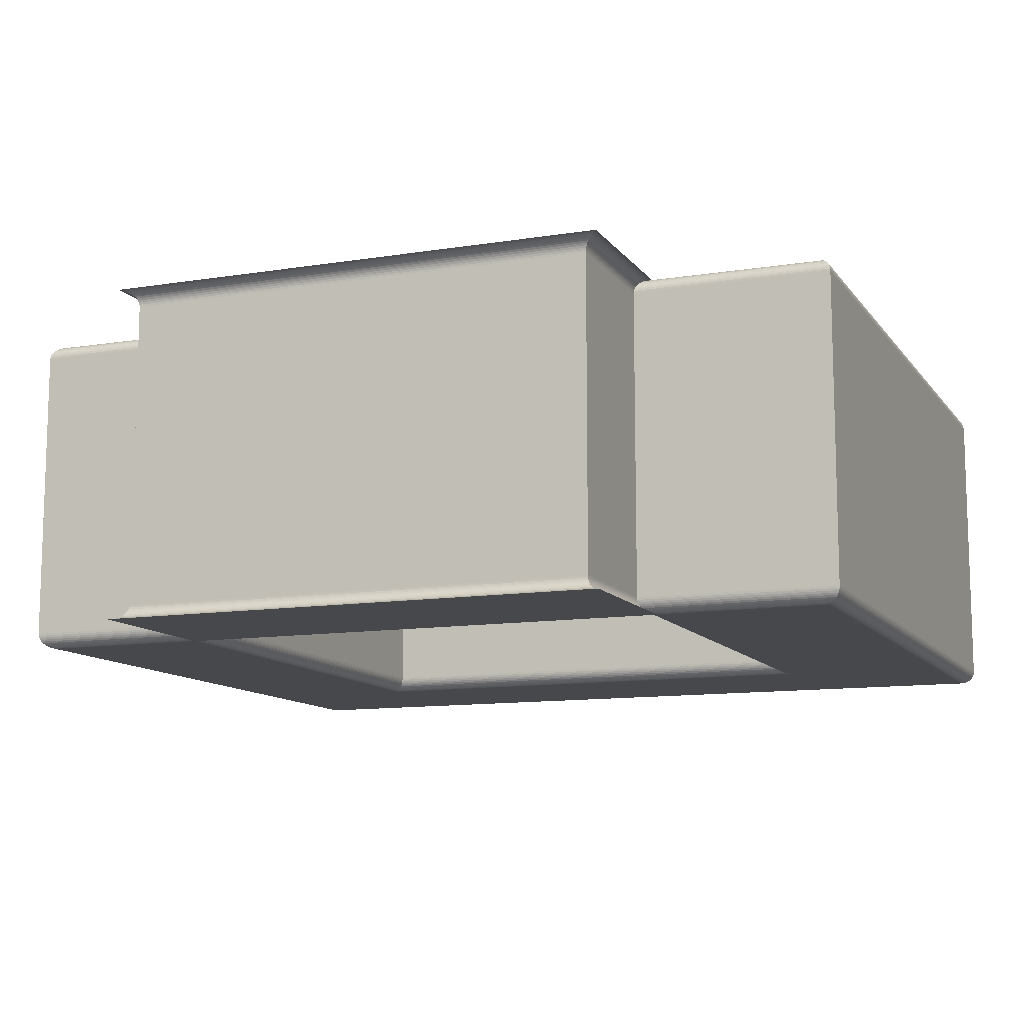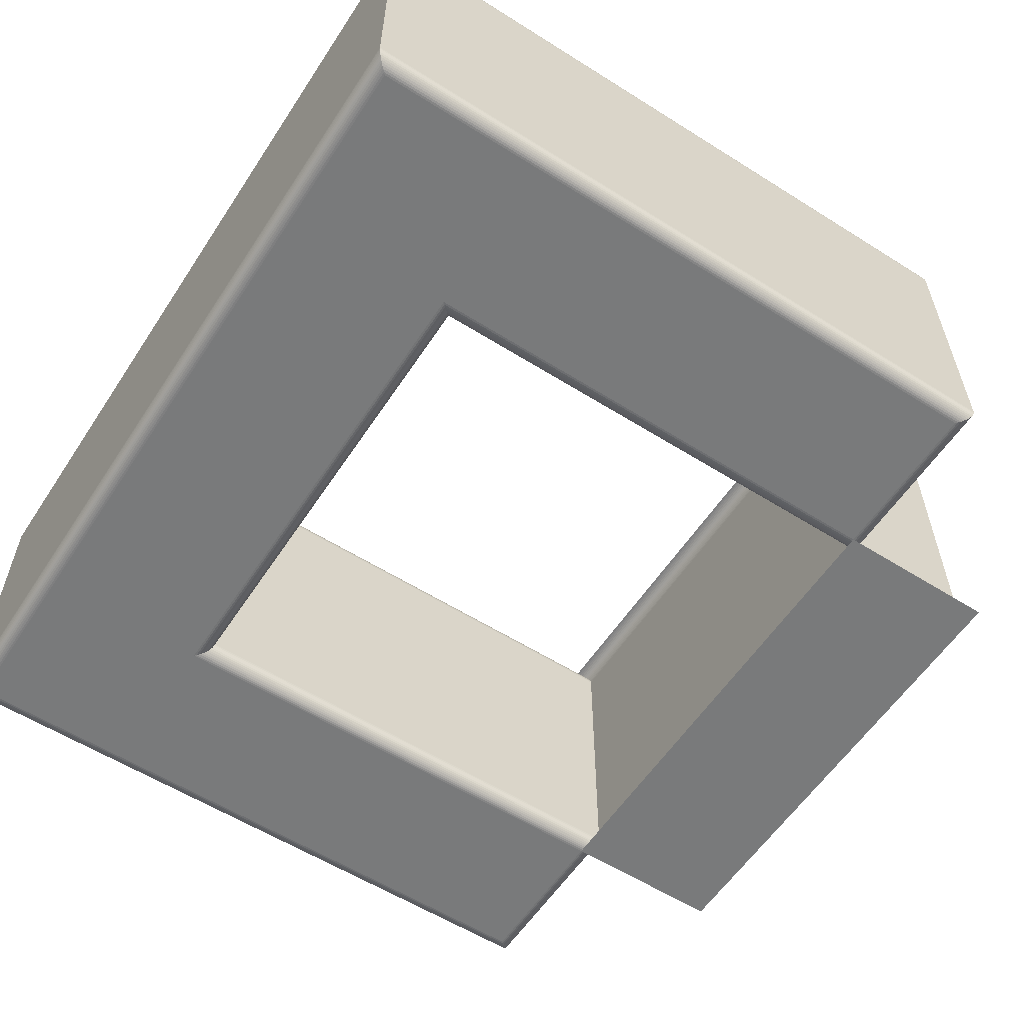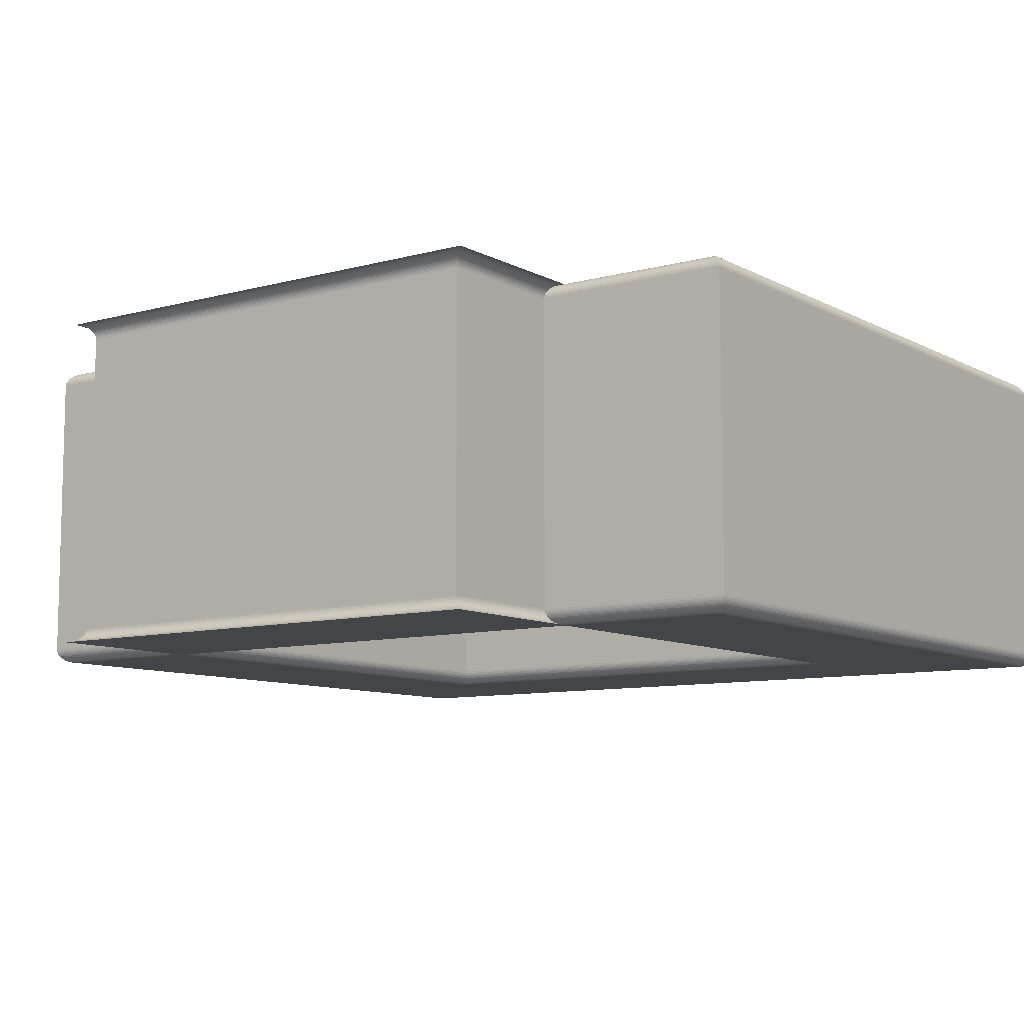
<metadata>
{"format":"obj","ext":"obj","renderer":"f3d","projection":"perspective","resolution":1024,"background":"white","views":[{"elev":-11.2,"azim":111.7,"up":"+Y"},{"elev":-58.0,"azim":-33.1,"up":"+Y"},{"elev":-9.1,"azim":126.0,"up":"+Y"}]}
</metadata>
<code>
v 0.1894 0.05918 -0.224
v 0.5223 0.05918 -0.224
v 0.5223 0.05918 -0.114
v 0.07802 0.05918 -0.114
v 0.07802 0.05918 -0.6683
v 0.5223 0.05918 -0.6683
v 0.5223 0.05918 -0.5583
v 0.1894 0.05918 -0.5583
v 0.5223 0.05918 -0.224
v 0.6337 0.05918 -0.224
v 0.6337 0.05918 -0.5583
v 0.5223 0.05918 -0.5583
v 0.1894 -0.1608 -0.224
v 0.5223 -0.1608 -0.224
v 0.5223 -0.1608 -0.114
v 0.07802 -0.1608 -0.114
v 0.07802 -0.1608 -0.6683
v 0.5223 -0.1608 -0.6683
v 0.5223 -0.1608 -0.5583
v 0.1894 -0.1608 -0.5583
v 0.5223 -0.1608 -0.224
v 0.6337 -0.1608 -0.224
v 0.6337 -0.1608 -0.5583
v 0.5223 -0.1608 -0.5583
v 0.1894 -0.1608 -0.224
v 0.1909 -0.1607 -0.2254
v 0.1923 -0.1604 -0.2268
v 0.1936 -0.1599 -0.2282
v 0.1949 -0.1592 -0.2294
v 0.196 -0.1584 -0.2305
v 0.197 -0.1574 -0.2316
v 0.1979 -0.1562 -0.2324
v 0.1985 -0.155 -0.2331
v 0.199 -0.1536 -0.2336
v 0.1993 -0.1522 -0.2339
v 0.1994 -0.1508 -0.234
v 0.5223 -0.1608 -0.224
v 0.5237 -0.1607 -0.2254
v 0.5251 -0.1604 -0.2268
v 0.5265 -0.1599 -0.2282
v 0.5277 -0.1592 -0.2294
v 0.5289 -0.1584 -0.2305
v 0.5299 -0.1574 -0.2316
v 0.5307 -0.1562 -0.2324
v 0.5314 -0.155 -0.2331
v 0.5319 -0.1536 -0.2336
v 0.5322 -0.1522 -0.2339
v 0.5323 -0.1508 -0.234
v 0.5223 -0.1608 -0.114
v 0.5237 -0.1607 -0.1126
v 0.5251 -0.1604 -0.1112
v 0.5265 -0.1599 -0.1098
v 0.5277 -0.1592 -0.1086
v 0.5289 -0.1584 -0.1074
v 0.5299 -0.1574 -0.1064
v 0.5307 -0.1562 -0.1056
v 0.5314 -0.155 -0.1049
v 0.5319 -0.1536 -0.1044
v 0.5322 -0.1522 -0.1041
v 0.5323 -0.1508 -0.104
v 0.07802 -0.1608 -0.114
v 0.0766 -0.1607 -0.1126
v 0.0752 -0.1604 -0.1112
v 0.07387 -0.1599 -0.1098
v 0.07261 -0.1592 -0.1086
v 0.07147 -0.1584 -0.1074
v 0.07046 -0.1574 -0.1064
v 0.06961 -0.1562 -0.1056
v 0.06892 -0.155 -0.1049
v 0.06842 -0.1536 -0.1044
v 0.06812 -0.1522 -0.1041
v 0.06802 -0.1508 -0.104
v 0.07802 -0.1608 -0.6683
v 0.0766 -0.1607 -0.6697
v 0.0752 -0.1604 -0.6711
v 0.07387 -0.1599 -0.6724
v 0.07261 -0.1592 -0.6737
v 0.07147 -0.1584 -0.6748
v 0.07046 -0.1574 -0.6758
v 0.06961 -0.1562 -0.6767
v 0.06892 -0.155 -0.6774
v 0.06842 -0.1536 -0.6779
v 0.06812 -0.1522 -0.6782
v 0.06802 -0.1508 -0.6783
v 0.5223 -0.1608 -0.6683
v 0.5237 -0.1607 -0.6697
v 0.5251 -0.1604 -0.6711
v 0.5265 -0.1599 -0.6724
v 0.5277 -0.1592 -0.6737
v 0.5289 -0.1584 -0.6748
v 0.5299 -0.1574 -0.6758
v 0.5307 -0.1562 -0.6767
v 0.5314 -0.155 -0.6774
v 0.5319 -0.1536 -0.6779
v 0.5322 -0.1522 -0.6782
v 0.5323 -0.1508 -0.6783
v 0.5223 -0.1608 -0.5583
v 0.5237 -0.1607 -0.5569
v 0.5251 -0.1604 -0.5555
v 0.5265 -0.1599 -0.5541
v 0.5277 -0.1592 -0.5529
v 0.5289 -0.1584 -0.5517
v 0.5299 -0.1574 -0.5507
v 0.5307 -0.1562 -0.5499
v 0.5314 -0.155 -0.5492
v 0.5319 -0.1536 -0.5487
v 0.5322 -0.1522 -0.5484
v 0.5323 -0.1508 -0.5483
v 0.1894 -0.1608 -0.5583
v 0.1909 -0.1607 -0.5569
v 0.1923 -0.1604 -0.5555
v 0.1936 -0.1599 -0.5541
v 0.1949 -0.1592 -0.5529
v 0.196 -0.1584 -0.5517
v 0.197 -0.1574 -0.5507
v 0.1979 -0.1562 -0.5499
v 0.1985 -0.155 -0.5492
v 0.199 -0.1536 -0.5487
v 0.1993 -0.1522 -0.5484
v 0.1994 -0.1508 -0.5483
v 0.1994 -0.1508 -0.234
v 0.1994 0.04918 -0.234
v 0.5323 -0.1508 -0.234
v 0.5323 0.04918 -0.234
v 0.5323 -0.1508 -0.104
v 0.5323 0.04918 -0.104
v 0.06802 -0.1508 -0.104
v 0.06802 0.04918 -0.104
v 0.06802 -0.1508 -0.6783
v 0.06802 0.04918 -0.6783
v 0.5323 -0.1508 -0.6783
v 0.5323 0.04918 -0.6783
v 0.5323 -0.1508 -0.5483
v 0.5323 0.04918 -0.5483
v 0.1994 -0.1508 -0.5483
v 0.1994 0.04918 -0.5483
v 0.1994 0.04918 -0.234
v 0.1993 0.0506 -0.2339
v 0.199 0.05199 -0.2336
v 0.1985 0.05333 -0.2331
v 0.1979 0.05458 -0.2324
v 0.197 0.05572 -0.2316
v 0.196 0.05673 -0.2305
v 0.1949 0.05759 -0.2294
v 0.1936 0.05827 -0.2282
v 0.1923 0.05877 -0.2268
v 0.1909 0.05908 -0.2254
v 0.1894 0.05918 -0.224
v 0.5323 0.04918 -0.234
v 0.5322 0.0506 -0.2339
v 0.5319 0.05199 -0.2336
v 0.5314 0.05333 -0.2331
v 0.5307 0.05458 -0.2324
v 0.5299 0.05572 -0.2316
v 0.5289 0.05673 -0.2305
v 0.5277 0.05759 -0.2294
v 0.5265 0.05827 -0.2282
v 0.5251 0.05877 -0.2268
v 0.5237 0.05908 -0.2254
v 0.5223 0.05918 -0.224
v 0.5323 0.04918 -0.104
v 0.5322 0.0506 -0.1041
v 0.5319 0.05199 -0.1044
v 0.5314 0.05333 -0.1049
v 0.5307 0.05458 -0.1056
v 0.5299 0.05572 -0.1064
v 0.5289 0.05673 -0.1074
v 0.5277 0.05759 -0.1086
v 0.5265 0.05827 -0.1098
v 0.5251 0.05877 -0.1112
v 0.5237 0.05908 -0.1126
v 0.5223 0.05918 -0.114
v 0.06802 0.04918 -0.104
v 0.06812 0.0506 -0.1041
v 0.06842 0.05199 -0.1044
v 0.06892 0.05333 -0.1049
v 0.06961 0.05458 -0.1056
v 0.07046 0.05572 -0.1064
v 0.07147 0.05673 -0.1074
v 0.07261 0.05759 -0.1086
v 0.07387 0.05827 -0.1098
v 0.0752 0.05877 -0.1112
v 0.0766 0.05908 -0.1126
v 0.07802 0.05918 -0.114
v 0.06802 0.04918 -0.6783
v 0.06812 0.0506 -0.6782
v 0.06842 0.05199 -0.6779
v 0.06892 0.05333 -0.6774
v 0.06961 0.05458 -0.6767
v 0.07046 0.05572 -0.6758
v 0.07147 0.05673 -0.6748
v 0.07261 0.05759 -0.6737
v 0.07387 0.05827 -0.6724
v 0.0752 0.05877 -0.6711
v 0.0766 0.05908 -0.6697
v 0.07802 0.05918 -0.6683
v 0.5323 0.04918 -0.6783
v 0.5322 0.0506 -0.6782
v 0.5319 0.05199 -0.6779
v 0.5314 0.05333 -0.6774
v 0.5307 0.05458 -0.6767
v 0.5299 0.05572 -0.6758
v 0.5289 0.05673 -0.6748
v 0.5277 0.05759 -0.6737
v 0.5265 0.05827 -0.6724
v 0.5251 0.05877 -0.6711
v 0.5237 0.05908 -0.6697
v 0.5223 0.05918 -0.6683
v 0.5323 0.04918 -0.5483
v 0.5322 0.0506 -0.5484
v 0.5319 0.05199 -0.5487
v 0.5314 0.05333 -0.5492
v 0.5307 0.05458 -0.5499
v 0.5299 0.05572 -0.5507
v 0.5289 0.05673 -0.5517
v 0.5277 0.05759 -0.5529
v 0.5265 0.05827 -0.5541
v 0.5251 0.05877 -0.5555
v 0.5237 0.05908 -0.5569
v 0.5223 0.05918 -0.5583
v 0.1994 0.04918 -0.5483
v 0.1993 0.0506 -0.5484
v 0.199 0.05199 -0.5487
v 0.1985 0.05333 -0.5492
v 0.1979 0.05458 -0.5499
v 0.197 0.05572 -0.5507
v 0.196 0.05673 -0.5517
v 0.1949 0.05759 -0.5529
v 0.1936 0.05827 -0.5541
v 0.1923 0.05877 -0.5555
v 0.1909 0.05908 -0.5569
v 0.1894 0.05918 -0.5583
v 0.5223 -0.1608 -0.224
v 0.5237 -0.1607 -0.2254
v 0.5251 -0.1604 -0.2268
v 0.5265 -0.1599 -0.2282
v 0.5277 -0.1592 -0.2294
v 0.5289 -0.1584 -0.2305
v 0.5299 -0.1574 -0.2316
v 0.5307 -0.1562 -0.2324
v 0.5314 -0.155 -0.2331
v 0.5319 -0.1536 -0.2336
v 0.5322 -0.1522 -0.2339
v 0.5323 -0.1508 -0.234
v 0.6337 -0.1608 -0.224
v 0.6323 -0.1607 -0.2254
v 0.6309 -0.1604 -0.2268
v 0.6296 -0.1599 -0.2282
v 0.6283 -0.1592 -0.2294
v 0.6272 -0.1584 -0.2305
v 0.6262 -0.1574 -0.2316
v 0.6253 -0.1562 -0.2324
v 0.6246 -0.155 -0.2331
v 0.6241 -0.1536 -0.2336
v 0.6238 -0.1522 -0.2339
v 0.6237 -0.1508 -0.234
v 0.6337 -0.1608 -0.5583
v 0.6323 -0.1607 -0.5569
v 0.6309 -0.1604 -0.5555
v 0.6296 -0.1599 -0.5541
v 0.6283 -0.1592 -0.5529
v 0.6272 -0.1584 -0.5517
v 0.6262 -0.1574 -0.5507
v 0.6253 -0.1562 -0.5499
v 0.6246 -0.155 -0.5492
v 0.6241 -0.1536 -0.5487
v 0.6238 -0.1522 -0.5484
v 0.6237 -0.1508 -0.5483
v 0.5223 -0.1608 -0.5583
v 0.5237 -0.1607 -0.5569
v 0.5251 -0.1604 -0.5555
v 0.5265 -0.1599 -0.5541
v 0.5277 -0.1592 -0.5529
v 0.5289 -0.1584 -0.5517
v 0.5299 -0.1574 -0.5507
v 0.5307 -0.1562 -0.5499
v 0.5314 -0.155 -0.5492
v 0.5319 -0.1536 -0.5487
v 0.5322 -0.1522 -0.5484
v 0.5323 -0.1508 -0.5483
v 0.5323 -0.1508 -0.234
v 0.5323 0.04918 -0.234
v 0.6237 -0.1508 -0.234
v 0.6237 0.04918 -0.234
v 0.6237 -0.1508 -0.5483
v 0.6237 0.04918 -0.5483
v 0.5323 -0.1508 -0.5483
v 0.5323 0.04918 -0.5483
v 0.5323 0.04918 -0.234
v 0.5322 0.0506 -0.2339
v 0.5319 0.05199 -0.2336
v 0.5314 0.05333 -0.2331
v 0.5307 0.05458 -0.2324
v 0.5299 0.05572 -0.2316
v 0.5289 0.05673 -0.2305
v 0.5277 0.05759 -0.2294
v 0.5265 0.05827 -0.2282
v 0.5251 0.05877 -0.2268
v 0.5237 0.05908 -0.2254
v 0.5223 0.05918 -0.224
v 0.6237 0.04918 -0.234
v 0.6238 0.0506 -0.2339
v 0.6241 0.05199 -0.2336
v 0.6246 0.05333 -0.2331
v 0.6253 0.05458 -0.2324
v 0.6262 0.05572 -0.2316
v 0.6272 0.05673 -0.2305
v 0.6283 0.05759 -0.2294
v 0.6296 0.05827 -0.2282
v 0.6309 0.05877 -0.2268
v 0.6323 0.05908 -0.2254
v 0.6337 0.05918 -0.224
v 0.6237 0.04918 -0.5483
v 0.6238 0.0506 -0.5484
v 0.6241 0.05199 -0.5487
v 0.6246 0.05333 -0.5492
v 0.6253 0.05458 -0.5499
v 0.6262 0.05572 -0.5507
v 0.6272 0.05673 -0.5517
v 0.6283 0.05759 -0.5529
v 0.6296 0.05827 -0.5541
v 0.6309 0.05877 -0.5555
v 0.6323 0.05908 -0.5569
v 0.6337 0.05918 -0.5583
v 0.5323 0.04918 -0.5483
v 0.5322 0.0506 -0.5484
v 0.5319 0.05199 -0.5487
v 0.5314 0.05333 -0.5492
v 0.5307 0.05458 -0.5499
v 0.5299 0.05572 -0.5507
v 0.5289 0.05673 -0.5517
v 0.5277 0.05759 -0.5529
v 0.5265 0.05827 -0.5541
v 0.5251 0.05877 -0.5555
v 0.5237 0.05908 -0.5569
v 0.5223 0.05918 -0.5583
f 4 8 5
f 8 6 5
f 8 7 6
f 4 1 8
f 9 11 12
f 9 10 11
f 4 2 1
f 4 3 2
f 20 16 17
f 18 20 17
f 19 20 18
f 13 16 20
f 23 21 24
f 22 21 23
f 14 16 13
f 15 16 14
f 26 37 25
f 27 38 26
f 28 39 27
f 29 40 28
f 30 41 29
f 31 42 30
f 32 43 31
f 33 44 32
f 34 45 33
f 35 46 34
f 36 47 35
f 50 37 38
f 51 38 39
f 52 39 40
f 53 40 41
f 54 41 42
f 55 42 43
f 56 43 44
f 57 44 45
f 58 45 46
f 59 46 47
f 60 47 48
f 62 49 50
f 51 62 50
f 64 51 52
f 65 52 53
f 66 53 54
f 67 54 55
f 68 55 56
f 69 56 57
f 70 57 58
f 59 70 58
f 72 59 60
f 74 61 62
f 75 62 63
f 76 63 64
f 77 64 65
f 78 65 66
f 79 66 67
f 68 79 67
f 81 68 69
f 82 69 70
f 83 70 71
f 84 71 72
f 86 73 74
f 87 74 75
f 88 75 76
f 89 76 77
f 90 77 78
f 91 78 79
f 92 79 80
f 93 80 81
f 82 93 81
f 95 82 83
f 96 83 84
f 86 97 85
f 99 86 87
f 100 87 88
f 101 88 89
f 102 89 90
f 103 90 91
f 92 103 91
f 105 92 93
f 106 93 94
f 95 106 94
f 108 95 96
f 110 97 98
f 111 98 99
f 112 99 100
f 113 100 101
f 114 101 102
f 115 102 103
f 116 103 104
f 117 104 105
f 118 105 106
f 119 106 107
f 120 107 108
f 110 25 109
f 111 26 110
f 28 111 112
f 113 28 112
f 30 113 114
f 31 114 115
f 32 115 116
f 33 116 117
f 34 117 118
f 119 34 118
f 36 119 120
f 124 121 122
f 126 123 124
f 128 125 126
f 130 127 128
f 132 129 130
f 134 131 132
f 136 133 134
f 122 135 136
f 150 137 138
f 151 138 139
f 152 139 140
f 153 140 141
f 154 141 142
f 155 142 143
f 156 143 144
f 157 144 145
f 158 145 146
f 159 146 147
f 160 147 148
f 162 149 150
f 163 150 151
f 164 151 152
f 165 152 153
f 166 153 154
f 167 154 155
f 168 155 156
f 169 156 157
f 158 169 157
f 171 158 159
f 172 159 160
f 174 161 162
f 175 162 163
f 164 175 163
f 177 164 165
f 178 165 166
f 179 166 167
f 180 167 168
f 181 168 169
f 182 169 170
f 183 170 171
f 184 171 172
f 186 173 174
f 187 174 175
f 176 187 175
f 189 176 177
f 190 177 178
f 191 178 179
f 192 179 180
f 193 180 181
f 194 181 182
f 195 182 183
f 196 183 184
f 198 185 186
f 199 186 187
f 200 187 188
f 201 188 189
f 202 189 190
f 191 202 190
f 204 191 192
f 205 192 193
f 206 193 194
f 207 194 195
f 208 195 196
f 198 209 197
f 211 198 199
f 200 211 199
f 213 200 201
f 214 201 202
f 203 214 202
f 216 203 204
f 217 204 205
f 218 205 206
f 219 206 207
f 220 207 208
f 210 221 209
f 211 222 210
f 212 223 211
f 213 224 212
f 214 225 213
f 215 226 214
f 216 227 215
f 217 228 216
f 218 229 217
f 219 230 218
f 220 231 219
f 222 137 221
f 139 222 223
f 224 139 223
f 141 224 225
f 142 225 226
f 143 226 227
f 144 227 228
f 145 228 229
f 230 145 229
f 147 230 231
f 148 231 232
f 246 233 234
f 247 234 235
f 248 235 236
f 237 248 236
f 250 237 238
f 251 238 239
f 252 239 240
f 253 240 241
f 242 253 241
f 255 242 243
f 244 255 243
f 258 245 246
f 259 246 247
f 260 247 248
f 261 248 249
f 262 249 250
f 251 262 250
f 264 251 252
f 265 252 253
f 254 265 253
f 267 254 255
f 256 267 255
f 270 257 258
f 259 270 258
f 272 259 260
f 273 260 261
f 274 261 262
f 263 274 262
f 276 263 264
f 277 264 265
f 278 265 266
f 279 266 267
f 280 267 268
f 270 233 269
f 271 234 270
f 236 271 272
f 237 272 273
f 238 273 274
f 239 274 275
f 240 275 276
f 241 276 277
f 242 277 278
f 279 242 278
f 244 279 280
f 284 281 282
f 286 283 284
f 288 285 286
f 282 287 288
f 302 289 290
f 303 290 291
f 304 291 292
f 305 292 293
f 306 293 294
f 295 306 294
f 308 295 296
f 309 296 297
f 310 297 298
f 299 310 298
f 312 299 300
f 314 301 302
f 315 302 303
f 316 303 304
f 317 304 305
f 306 317 305
f 319 306 307
f 308 319 307
f 321 308 309
f 322 309 310
f 311 322 310
f 312 323 311
f 326 313 314
f 327 314 315
f 316 327 315
f 329 316 317
f 330 317 318
f 331 318 319
f 332 319 320
f 321 332 320
f 334 321 322
f 335 322 323
f 336 323 324
f 326 289 325
f 291 326 327
f 328 291 327
f 293 328 329
f 294 329 330
f 331 294 330
f 296 331 332
f 297 332 333
f 298 333 334
f 299 334 335
f 300 335 336
f 26 38 37
f 27 39 38
f 28 40 39
f 29 41 40
f 30 42 41
f 31 43 42
f 32 44 43
f 33 45 44
f 34 46 45
f 35 47 46
f 36 48 47
f 50 49 37
f 51 50 38
f 52 51 39
f 53 52 40
f 54 53 41
f 55 54 42
f 56 55 43
f 57 56 44
f 58 57 45
f 59 58 46
f 60 59 47
f 62 61 49
f 51 63 62
f 64 63 51
f 65 64 52
f 66 65 53
f 67 66 54
f 68 67 55
f 69 68 56
f 70 69 57
f 59 71 70
f 72 71 59
f 74 73 61
f 75 74 62
f 76 75 63
f 77 76 64
f 78 77 65
f 79 78 66
f 68 80 79
f 81 80 68
f 82 81 69
f 83 82 70
f 84 83 71
f 86 85 73
f 87 86 74
f 88 87 75
f 89 88 76
f 90 89 77
f 91 90 78
f 92 91 79
f 93 92 80
f 82 94 93
f 95 94 82
f 96 95 83
f 86 98 97
f 99 98 86
f 100 99 87
f 101 100 88
f 102 101 89
f 103 102 90
f 92 104 103
f 105 104 92
f 106 105 93
f 95 107 106
f 108 107 95
f 110 109 97
f 111 110 98
f 112 111 99
f 113 112 100
f 114 113 101
f 115 114 102
f 116 115 103
f 117 116 104
f 118 117 105
f 119 118 106
f 120 119 107
f 110 26 25
f 111 27 26
f 28 27 111
f 113 29 28
f 30 29 113
f 31 30 114
f 32 31 115
f 33 32 116
f 34 33 117
f 119 35 34
f 36 35 119
f 124 123 121
f 126 125 123
f 128 127 125
f 130 129 127
f 132 131 129
f 134 133 131
f 136 135 133
f 122 121 135
f 150 149 137
f 151 150 138
f 152 151 139
f 153 152 140
f 154 153 141
f 155 154 142
f 156 155 143
f 157 156 144
f 158 157 145
f 159 158 146
f 160 159 147
f 162 161 149
f 163 162 150
f 164 163 151
f 165 164 152
f 166 165 153
f 167 166 154
f 168 167 155
f 169 168 156
f 158 170 169
f 171 170 158
f 172 171 159
f 174 173 161
f 175 174 162
f 164 176 175
f 177 176 164
f 178 177 165
f 179 178 166
f 180 179 167
f 181 180 168
f 182 181 169
f 183 182 170
f 184 183 171
f 186 185 173
f 187 186 174
f 176 188 187
f 189 188 176
f 190 189 177
f 191 190 178
f 192 191 179
f 193 192 180
f 194 193 181
f 195 194 182
f 196 195 183
f 198 197 185
f 199 198 186
f 200 199 187
f 201 200 188
f 202 201 189
f 191 203 202
f 204 203 191
f 205 204 192
f 206 205 193
f 207 206 194
f 208 207 195
f 198 210 209
f 211 210 198
f 200 212 211
f 213 212 200
f 214 213 201
f 203 215 214
f 216 215 203
f 217 216 204
f 218 217 205
f 219 218 206
f 220 219 207
f 210 222 221
f 211 223 222
f 212 224 223
f 213 225 224
f 214 226 225
f 215 227 226
f 216 228 227
f 217 229 228
f 218 230 229
f 219 231 230
f 220 232 231
f 222 138 137
f 139 138 222
f 224 140 139
f 141 140 224
f 142 141 225
f 143 142 226
f 144 143 227
f 145 144 228
f 230 146 145
f 147 146 230
f 148 147 231
f 246 245 233
f 247 246 234
f 248 247 235
f 237 249 248
f 250 249 237
f 251 250 238
f 252 251 239
f 253 252 240
f 242 254 253
f 255 254 242
f 244 256 255
f 258 257 245
f 259 258 246
f 260 259 247
f 261 260 248
f 262 261 249
f 251 263 262
f 264 263 251
f 265 264 252
f 254 266 265
f 267 266 254
f 256 268 267
f 270 269 257
f 259 271 270
f 272 271 259
f 273 272 260
f 274 273 261
f 263 275 274
f 276 275 263
f 277 276 264
f 278 277 265
f 279 278 266
f 280 279 267
f 270 234 233
f 271 235 234
f 236 235 271
f 237 236 272
f 238 237 273
f 239 238 274
f 240 239 275
f 241 240 276
f 242 241 277
f 279 243 242
f 244 243 279
f 284 283 281
f 286 285 283
f 288 287 285
f 282 281 287
f 302 301 289
f 303 302 290
f 304 303 291
f 305 304 292
f 306 305 293
f 295 307 306
f 308 307 295
f 309 308 296
f 310 309 297
f 299 311 310
f 312 311 299
f 314 313 301
f 315 314 302
f 316 315 303
f 317 316 304
f 306 318 317
f 319 318 306
f 308 320 319
f 321 320 308
f 322 321 309
f 311 323 322
f 312 324 323
f 326 325 313
f 327 326 314
f 316 328 327
f 329 328 316
f 330 329 317
f 331 330 318
f 332 331 319
f 321 333 332
f 334 333 321
f 335 334 322
f 336 335 323
f 326 290 289
f 291 290 326
f 328 292 291
f 293 292 328
f 294 293 329
f 331 295 294
f 296 295 331
f 297 296 332
f 298 297 333
f 299 298 334
f 300 299 335

</code>
